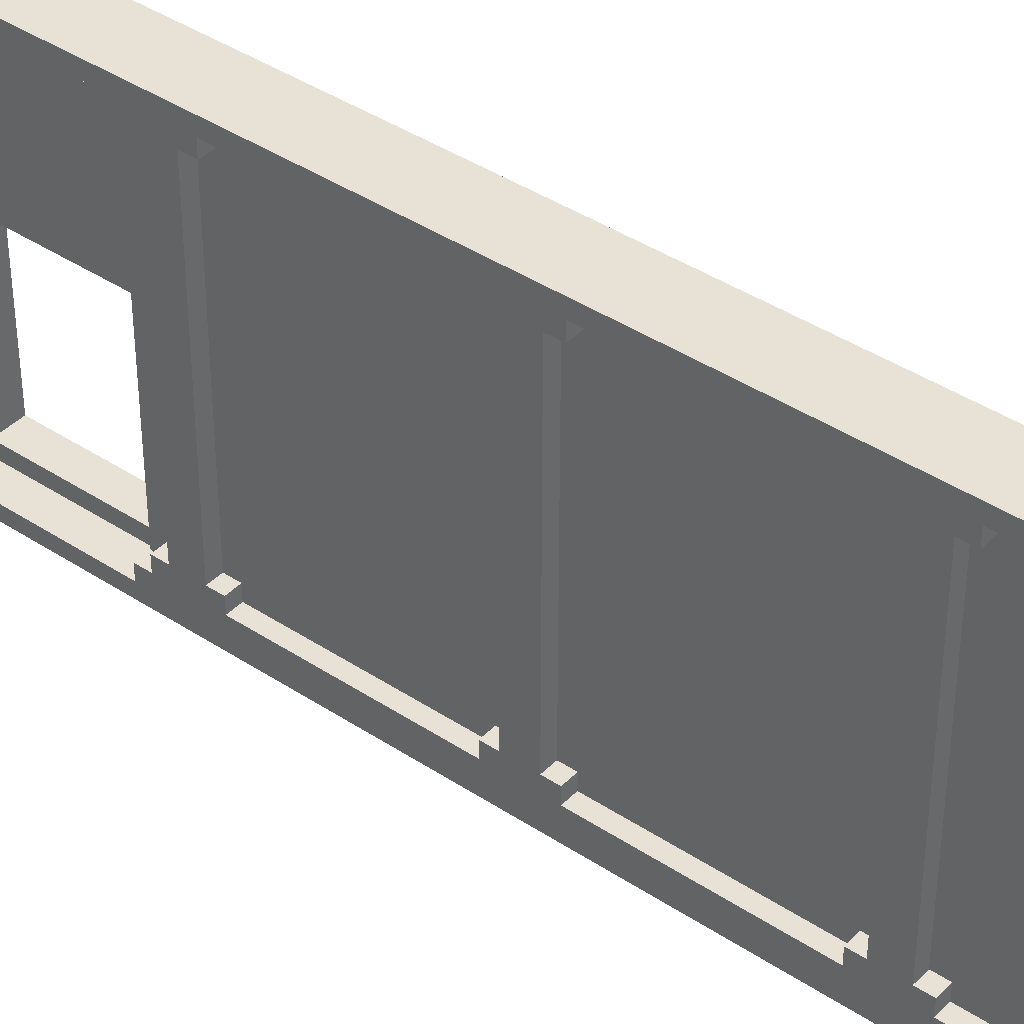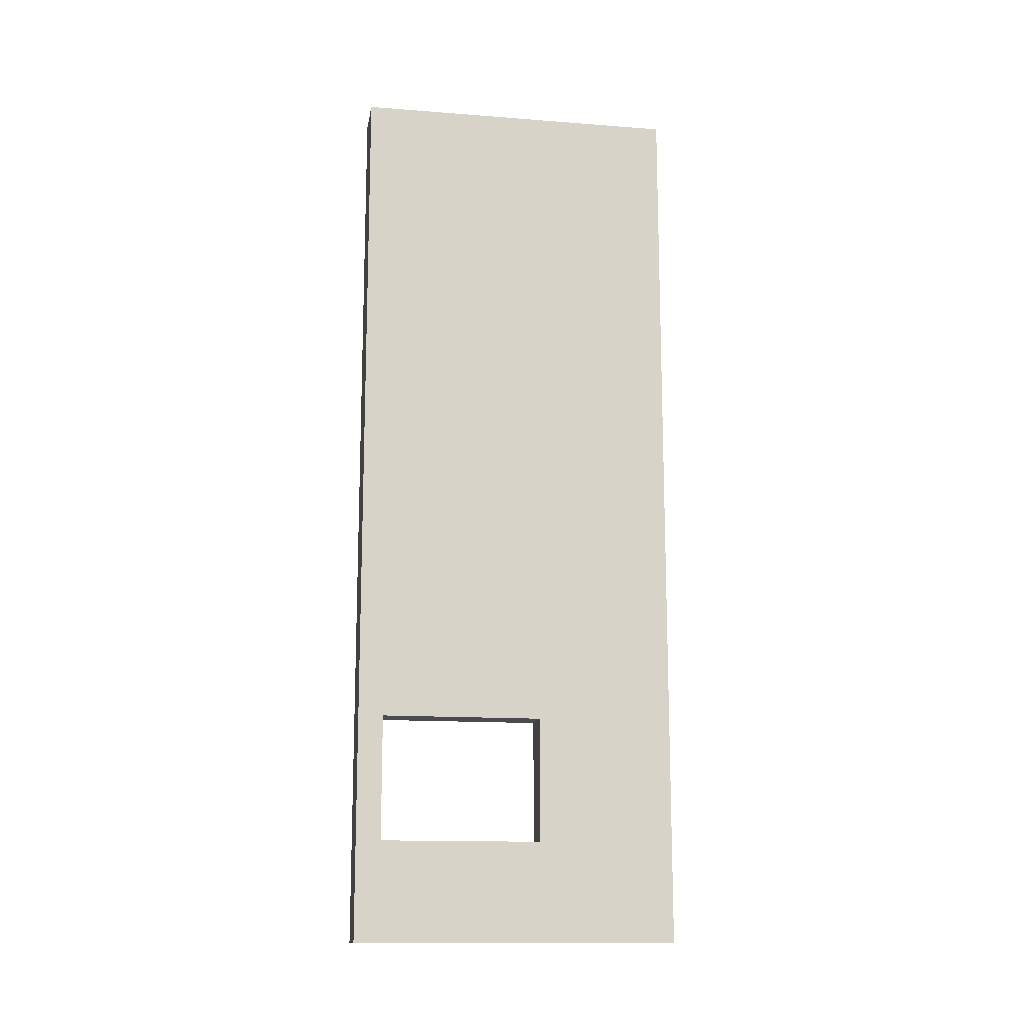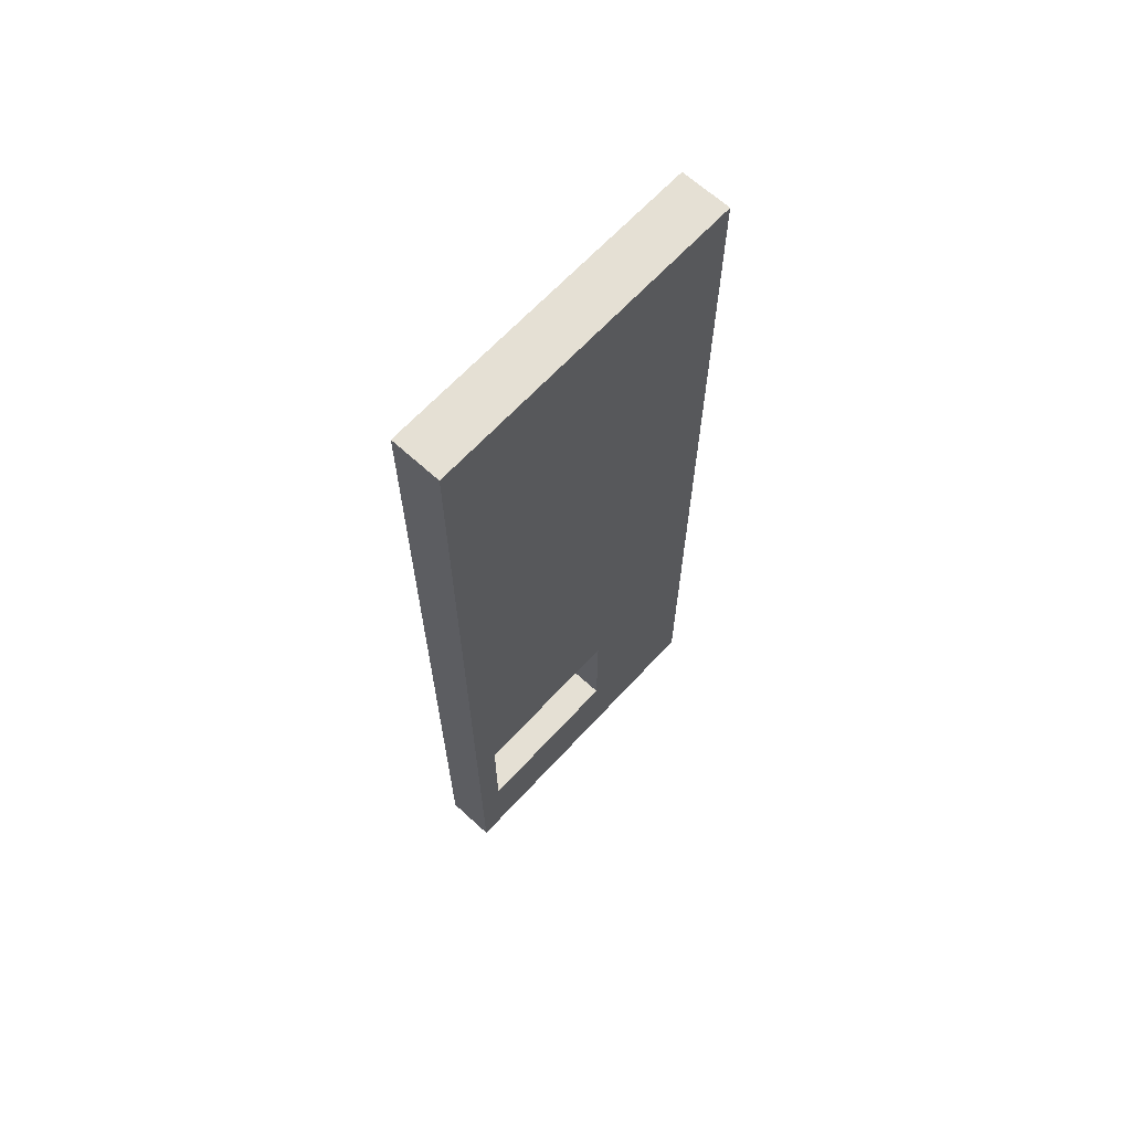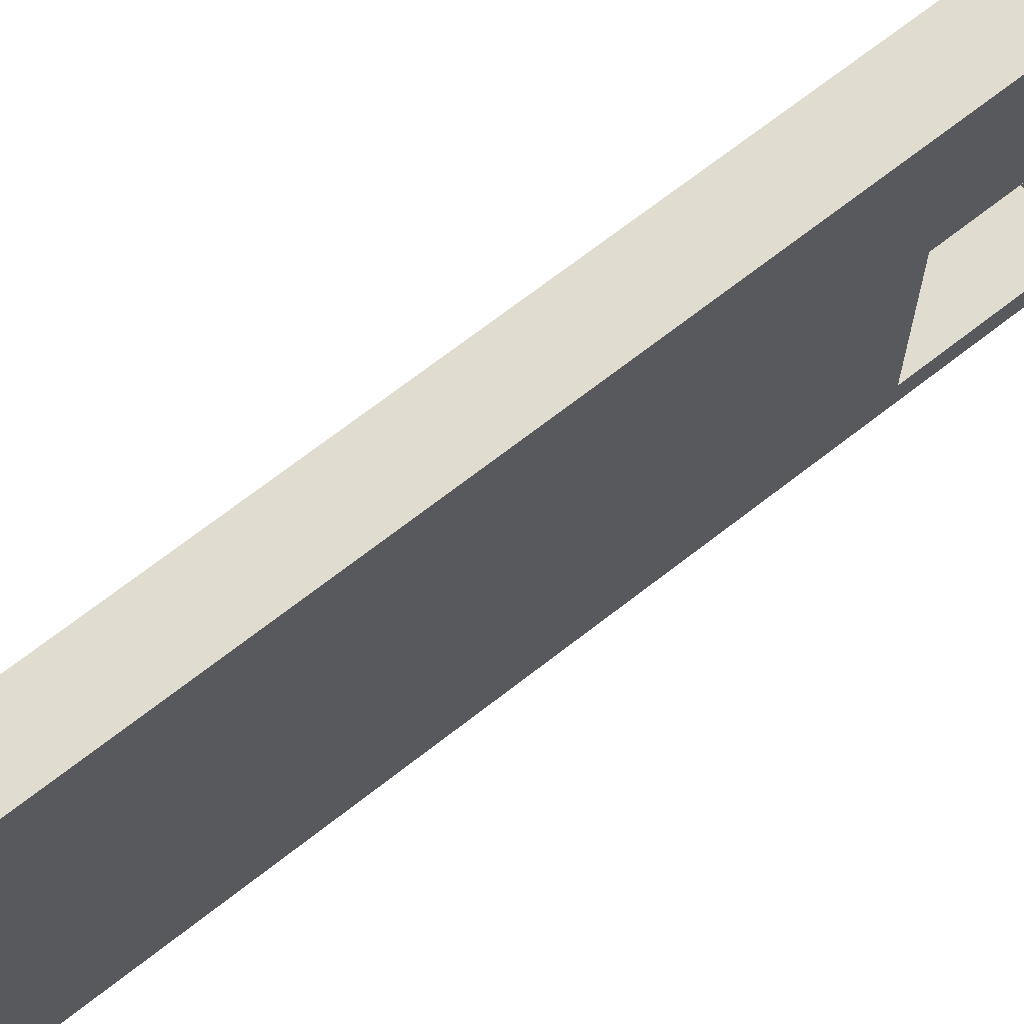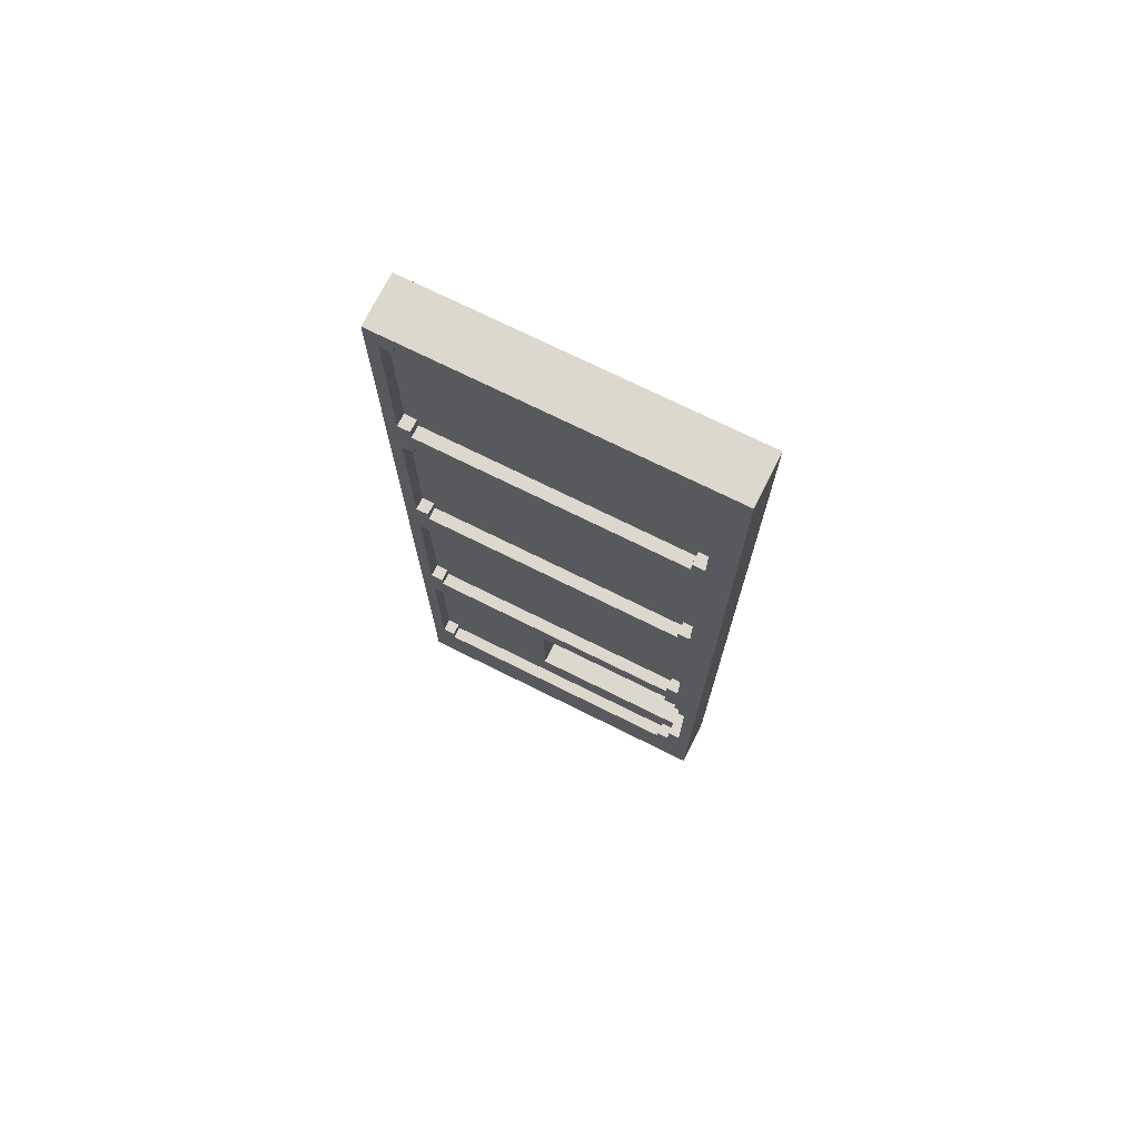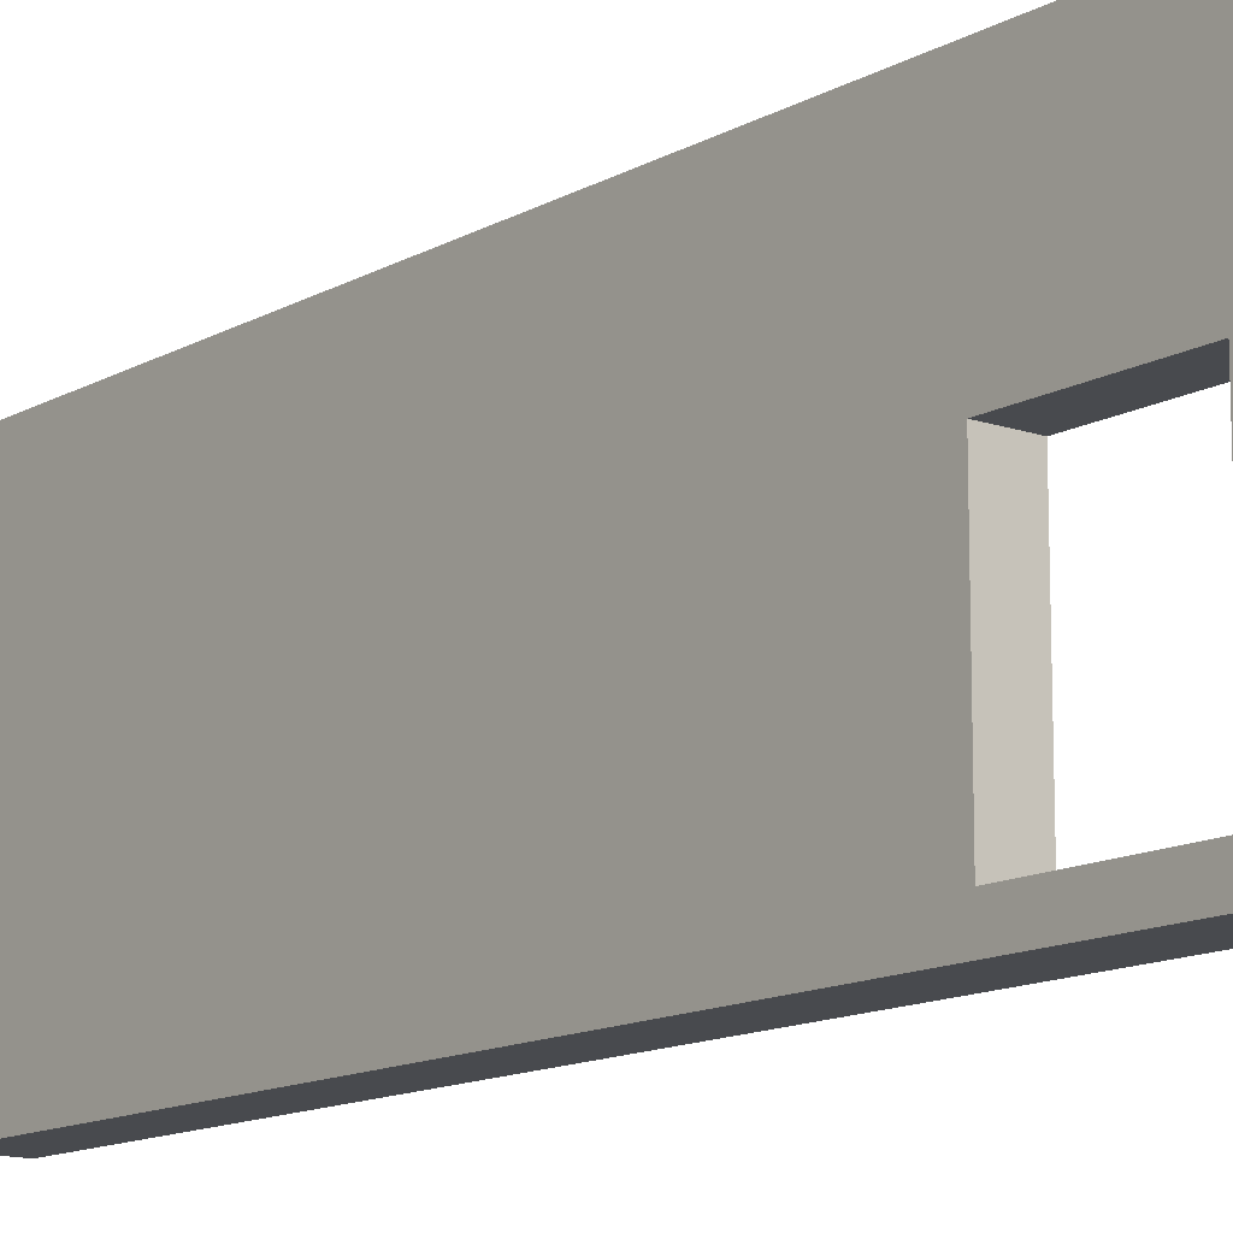
<metadata>
{"format":"obj","ext":"obj","renderer":"f3d","projection":"perspective","resolution":1024,"background":"white","views":[{"elev":40.3,"azim":-50.8,"up":"+Y"},{"elev":-13.9,"azim":80.3,"up":"+Z"},{"elev":65.6,"azim":42.7,"up":"+Z"},{"elev":69.5,"azim":52.0,"up":"+Y"},{"elev":72.6,"azim":-63.5,"up":"+Z"},{"elev":-13.1,"azim":141.6,"up":"+Y"}]}
</metadata>
<code>
g Electrocity-29
v 40 0 36
v 40 0 -36
v 40 1 -18
v 40 1 -28
v 40 2 34
v 40 2 21
v 40 2 17
v 40 2 4
v 40 2 -0
v 40 2 -13
v 40 2 -17
v 40 2 -18
v 40 2 -28
v 40 2 -30
v 40 3 35
v 40 3 34
v 40 3 21
v 40 3 20
v 40 3 18
v 40 3 17
v 40 3 4
v 40 3 3
v 40 3 1
v 40 3 -0
v 40 3 -13
v 40 3 -14
v 40 3 -16
v 40 3 -17
v 40 3 -30
v 40 3 -31
v 40 24 35
v 40 24 34
v 40 24 21
v 40 24 20
v 40 24 18
v 40 24 17
v 40 24 4
v 40 24 3
v 40 24 1
v 40 24 -0
v 40 24 -13
v 40 24 -14
v 40 24 -16
v 40 24 -17
v 40 24 -30
v 40 24 -31
v 40 25 34
v 40 25 21
v 40 25 17
v 40 25 4
v 40 25 -0
v 40 25 -13
v 40 25 -17
v 40 25 -30
v 40 26 36
v 40 26 -36
v 41 2 34
v 41 2 21
v 41 2 17
v 41 2 4
v 41 2 -0
v 41 2 -13
v 41 2 -17
v 41 2 -18
v 41 2 -28
v 41 2 -30
v 41 3 35
v 41 3 34
v 41 3 21
v 41 3 20
v 41 3 18
v 41 3 17
v 41 3 4
v 41 3 3
v 41 3 1
v 41 3 -0
v 41 3 -13
v 41 3 -14
v 41 3 -16
v 41 3 -17
v 41 3 -30
v 41 3 -31
v 41 15 -18
v 41 15 -28
v 41 24 35
v 41 24 34
v 41 24 21
v 41 24 20
v 41 24 18
v 41 24 17
v 41 24 4
v 41 24 3
v 41 24 1
v 41 24 -0
v 41 24 -13
v 41 24 -14
v 41 24 -16
v 41 24 -17
v 41 24 -30
v 41 24 -31
v 41 25 34
v 41 25 21
v 41 25 17
v 41 25 4
v 41 25 -0
v 41 25 -13
v 41 25 -17
v 41 25 -30
v 42 1 -18
v 42 1 -28
v 42 2 -18
v 42 2 -28
v 44 0 36
v 44 0 -36
v 44 2 34
v 44 2 21
v 44 2 17
v 44 2 4
v 44 2 -0
v 44 2 -13
v 44 2 -17
v 44 2 -18
v 44 2 -28
v 44 2 -30
v 44 3 35
v 44 3 34
v 44 3 21
v 44 3 20
v 44 3 18
v 44 3 17
v 44 3 4
v 44 3 3
v 44 3 1
v 44 3 -0
v 44 3 -13
v 44 3 -14
v 44 3 -16
v 44 3 -17
v 44 3 -30
v 44 3 -31
v 44 15 -18
v 44 15 -28
v 44 24 35
v 44 24 34
v 44 24 21
v 44 24 20
v 44 24 18
v 44 24 17
v 44 24 4
v 44 24 3
v 44 24 1
v 44 24 -0
v 44 24 -13
v 44 24 -14
v 44 24 -16
v 44 24 -17
v 44 24 -30
v 44 24 -31
v 44 25 34
v 44 25 21
v 44 25 17
v 44 25 4
v 44 25 -0
v 44 25 -13
v 44 25 -17
v 44 25 -30
v 44 26 36
v 44 26 -36
v 40 0 36
v 40 26 36
v 44 0 36
v 44 26 36
v 40 2 21
v 40 3 21
v 40 24 21
v 40 25 21
v 41 2 21
v 41 3 21
v 41 24 21
v 41 25 21
v 40 3 20
v 40 24 20
v 41 3 20
v 41 24 20
v 40 2 4
v 40 3 4
v 40 24 4
v 40 25 4
v 41 2 4
v 41 3 4
v 41 24 4
v 41 25 4
v 40 3 3
v 40 24 3
v 41 3 3
v 41 24 3
v 40 2 -13
v 40 3 -13
v 40 24 -13
v 40 25 -13
v 41 2 -13
v 41 3 -13
v 41 24 -13
v 41 25 -13
v 40 3 -14
v 40 24 -14
v 41 3 -14
v 41 24 -14
v 40 1 -28
v 40 2 -28
v 41 2 -28
v 41 15 -28
v 42 1 -28
v 42 2 -28
v 42 15 -28
v 43 2 -28
v 43 15 -28
v 44 2 -28
v 44 15 -28
v 40 2 -30
v 40 3 -30
v 40 24 -30
v 40 25 -30
v 41 2 -30
v 41 3 -30
v 41 24 -30
v 41 25 -30
v 40 3 -31
v 40 24 -31
v 41 3 -31
v 41 24 -31
v 40 3 35
v 40 24 35
v 41 3 35
v 41 24 35
v 40 2 34
v 40 3 34
v 40 24 34
v 40 25 34
v 41 2 34
v 41 3 34
v 41 24 34
v 41 25 34
v 40 3 18
v 40 24 18
v 41 3 18
v 41 24 18
v 40 2 17
v 40 3 17
v 40 24 17
v 40 25 17
v 41 2 17
v 41 3 17
v 41 24 17
v 41 25 17
v 40 3 1
v 40 24 1
v 41 3 1
v 41 24 1
v 40 2 -0
v 40 3 -0
v 40 24 -0
v 40 25 -0
v 41 2 -0
v 41 3 -0
v 41 24 -0
v 41 25 -0
v 40 3 -16
v 40 24 -16
v 41 3 -16
v 41 24 -16
v 40 2 -17
v 40 3 -17
v 40 24 -17
v 40 25 -17
v 41 2 -17
v 41 3 -17
v 41 24 -17
v 41 25 -17
v 40 1 -18
v 40 2 -18
v 41 2 -18
v 41 15 -18
v 42 1 -18
v 42 2 -18
v 42 15 -18
v 43 2 -18
v 43 15 -18
v 44 2 -18
v 44 15 -18
v 40 0 -36
v 40 26 -36
v 44 0 -36
v 44 26 -36
v 40 0 36
v 44 0 36
v 40 0 -36
v 44 0 -36
v 41 15 -18
v 42 15 -18
v 43 15 -18
v 44 15 -18
v 41 15 -28
v 42 15 -28
v 43 15 -28
v 44 15 -28
v 40 24 35
v 41 24 35
v 40 24 34
v 41 24 34
v 40 24 21
v 41 24 21
v 40 24 20
v 41 24 20
v 40 24 18
v 41 24 18
v 40 24 17
v 41 24 17
v 40 24 4
v 41 24 4
v 40 24 3
v 41 24 3
v 40 24 1
v 41 24 1
v 40 24 -0
v 41 24 -0
v 40 24 -13
v 41 24 -13
v 40 24 -14
v 41 24 -14
v 40 24 -16
v 41 24 -16
v 40 24 -17
v 41 24 -17
v 40 24 -30
v 41 24 -30
v 40 24 -31
v 41 24 -31
v 40 25 34
v 41 25 34
v 40 25 21
v 41 25 21
v 40 25 17
v 41 25 17
v 40 25 4
v 41 25 4
v 40 25 -0
v 41 25 -0
v 40 25 -13
v 41 25 -13
v 40 25 -17
v 41 25 -17
v 40 25 -30
v 41 25 -30
v 40 1 -18
v 42 1 -18
v 40 1 -28
v 42 1 -28
v 40 2 34
v 41 2 34
v 40 2 21
v 41 2 21
v 40 2 17
v 41 2 17
v 40 2 4
v 41 2 4
v 40 2 -0
v 41 2 -0
v 40 2 -13
v 41 2 -13
v 40 2 -17
v 41 2 -17
v 40 2 -18
v 41 2 -18
v 42 2 -18
v 43 2 -18
v 44 2 -18
v 40 2 -28
v 41 2 -28
v 42 2 -28
v 43 2 -28
v 44 2 -28
v 40 2 -30
v 41 2 -30
v 40 3 35
v 41 3 35
v 40 3 34
v 41 3 34
v 40 3 21
v 41 3 21
v 40 3 20
v 41 3 20
v 40 3 18
v 41 3 18
v 40 3 17
v 41 3 17
v 40 3 4
v 41 3 4
v 40 3 3
v 41 3 3
v 40 3 1
v 41 3 1
v 40 3 -0
v 41 3 -0
v 40 3 -13
v 41 3 -13
v 40 3 -14
v 41 3 -14
v 40 3 -16
v 41 3 -16
v 40 3 -17
v 41 3 -17
v 40 3 -30
v 41 3 -30
v 40 3 -31
v 41 3 -31
v 40 26 36
v 44 26 36
v 40 26 -36
v 44 26 -36
f 3 2 1
f 4 2 3
f 5 3 1
f 6 3 5
f 7 3 6
f 8 3 7
f 9 3 8
f 10 3 9
f 11 3 10
f 12 3 11
f 13 2 4
f 14 2 13
f 15 5 1
f 16 5 15
f 17 7 6
f 18 7 17
f 19 7 18
f 20 7 19
f 21 9 8
f 22 9 21
f 23 9 22
f 24 9 23
f 25 11 10
f 26 11 25
f 27 11 26
f 28 11 27
f 29 2 14
f 30 2 29
f 31 15 1
f 34 19 18
f 35 19 34
f 38 23 22
f 39 23 38
f 42 27 26
f 43 27 42
f 46 2 30
f 47 32 31
f 48 36 35
f 48 34 33
f 48 35 34
f 49 36 48
f 50 40 39
f 50 38 37
f 50 39 38
f 51 40 50
f 52 44 43
f 52 42 41
f 52 43 42
f 53 44 52
f 54 46 45
f 55 51 50
f 55 54 53
f 55 49 48
f 55 47 31
f 55 52 51
f 55 53 52
f 55 31 1
f 55 50 49
f 55 48 47
f 56 46 54
f 56 54 55
f 56 2 46
f 68 58 57
f 69 58 68
f 72 60 59
f 73 60 72
f 76 62 61
f 77 62 76
f 80 64 63
f 81 66 65
f 83 80 79
f 83 64 80
f 84 82 81
f 84 81 65
f 85 70 69
f 85 68 67
f 85 69 68
f 86 70 85
f 87 70 86
f 88 70 87
f 89 74 73
f 89 72 71
f 89 73 72
f 90 74 89
f 91 74 90
f 92 74 91
f 93 78 77
f 93 76 75
f 93 77 76
f 94 78 93
f 95 78 94
f 96 78 95
f 97 83 79
f 97 84 83
f 98 84 97
f 99 82 84
f 99 84 98
f 100 82 99
f 101 87 86
f 102 87 101
f 103 91 90
f 104 91 103
f 105 95 94
f 106 95 105
f 107 99 98
f 108 99 107
f 111 110 109
f 112 110 111
f 113 114 115
f 115 114 116
f 116 114 117
f 117 114 118
f 118 114 119
f 119 114 120
f 120 114 121
f 121 114 122
f 122 114 123
f 123 114 124
f 113 115 125
f 115 116 126
f 125 115 126
f 116 117 127
f 126 116 127
f 127 117 128
f 128 117 129
f 117 118 130
f 129 117 130
f 118 119 131
f 130 118 131
f 131 119 132
f 132 119 133
f 119 120 134
f 133 119 134
f 120 121 135
f 134 120 135
f 135 121 136
f 136 121 137
f 121 122 138
f 137 121 138
f 124 114 139
f 123 124 139
f 139 114 140
f 138 122 141
f 137 138 141
f 139 140 142
f 123 139 142
f 113 125 143
f 125 126 143
f 126 127 143
f 127 128 143
f 143 128 144
f 144 128 145
f 128 129 146
f 145 128 146
f 129 130 147
f 146 129 147
f 130 131 147
f 131 132 147
f 147 132 148
f 148 132 149
f 132 133 150
f 149 132 150
f 133 134 151
f 150 133 151
f 135 136 151
f 134 135 151
f 151 136 152
f 152 136 153
f 136 137 154
f 153 136 154
f 141 142 155
f 154 137 155
f 137 141 155
f 155 142 156
f 142 140 157
f 156 142 157
f 140 114 158
f 157 140 158
f 144 145 159
f 143 144 159
f 145 146 160
f 159 145 160
f 147 148 160
f 146 147 160
f 148 149 161
f 160 148 161
f 149 150 162
f 161 149 162
f 151 152 162
f 150 151 162
f 152 153 163
f 162 152 163
f 153 154 164
f 163 153 164
f 155 156 164
f 154 155 164
f 156 157 165
f 164 156 165
f 157 158 166
f 165 157 166
f 163 164 167
f 162 163 167
f 165 166 167
f 164 165 167
f 113 143 167
f 161 162 167
f 160 161 167
f 159 160 167
f 143 159 167
f 166 158 168
f 167 166 168
f 158 114 168
f 171 170 169
f 172 170 171
f 177 174 173
f 178 174 177
f 179 176 175
f 180 176 179
f 183 182 181
f 184 182 183
f 189 186 185
f 190 186 189
f 191 188 187
f 192 188 191
f 195 194 193
f 196 194 195
f 201 198 197
f 202 198 201
f 203 200 199
f 204 200 203
f 207 206 205
f 208 206 207
f 211 210 209
f 213 211 209
f 214 212 211
f 214 211 213
f 215 212 214
f 216 215 214
f 217 215 216
f 218 217 216
f 219 217 218
f 224 221 220
f 225 221 224
f 226 223 222
f 227 223 226
f 230 229 228
f 231 229 230
f 232 233 234
f 234 233 235
f 236 237 240
f 240 237 241
f 238 239 242
f 242 239 243
f 244 245 246
f 246 245 247
f 248 249 252
f 252 249 253
f 250 251 254
f 254 251 255
f 256 257 258
f 258 257 259
f 260 261 264
f 264 261 265
f 262 263 266
f 266 263 267
f 268 269 270
f 270 269 271
f 272 273 276
f 276 273 277
f 274 275 278
f 278 275 279
f 280 281 282
f 280 282 284
f 282 283 285
f 284 282 285
f 285 283 286
f 285 286 287
f 287 286 288
f 287 288 289
f 289 288 290
f 291 292 293
f 293 292 294
f 297 296 295
f 298 296 297
f 303 300 299
f 304 301 300
f 304 300 303
f 305 302 301
f 305 301 304
f 306 302 305
f 309 308 307
f 310 308 309
f 313 312 311
f 314 312 313
f 317 316 315
f 318 316 317
f 321 320 319
f 322 320 321
f 325 324 323
f 326 324 325
f 329 328 327
f 330 328 329
f 333 332 331
f 334 332 333
f 337 336 335
f 338 336 337
f 341 340 339
f 342 340 341
f 345 344 343
f 346 344 345
f 349 348 347
f 350 348 349
f 353 352 351
f 354 352 353
f 355 356 357
f 357 356 358
f 359 360 361
f 361 360 362
f 363 364 365
f 365 364 366
f 367 368 369
f 369 368 370
f 371 372 373
f 373 372 374
f 376 377 380
f 375 376 380
f 380 377 381
f 381 377 382
f 378 379 383
f 383 379 384
f 385 386 387
f 387 386 388
f 389 390 391
f 391 390 392
f 393 394 395
f 395 394 396
f 397 398 399
f 399 398 400
f 401 402 403
f 403 402 404
f 405 406 407
f 407 406 408
f 409 410 411
f 411 410 412
f 413 414 415
f 415 414 416
f 417 418 419
f 419 418 420

</code>
